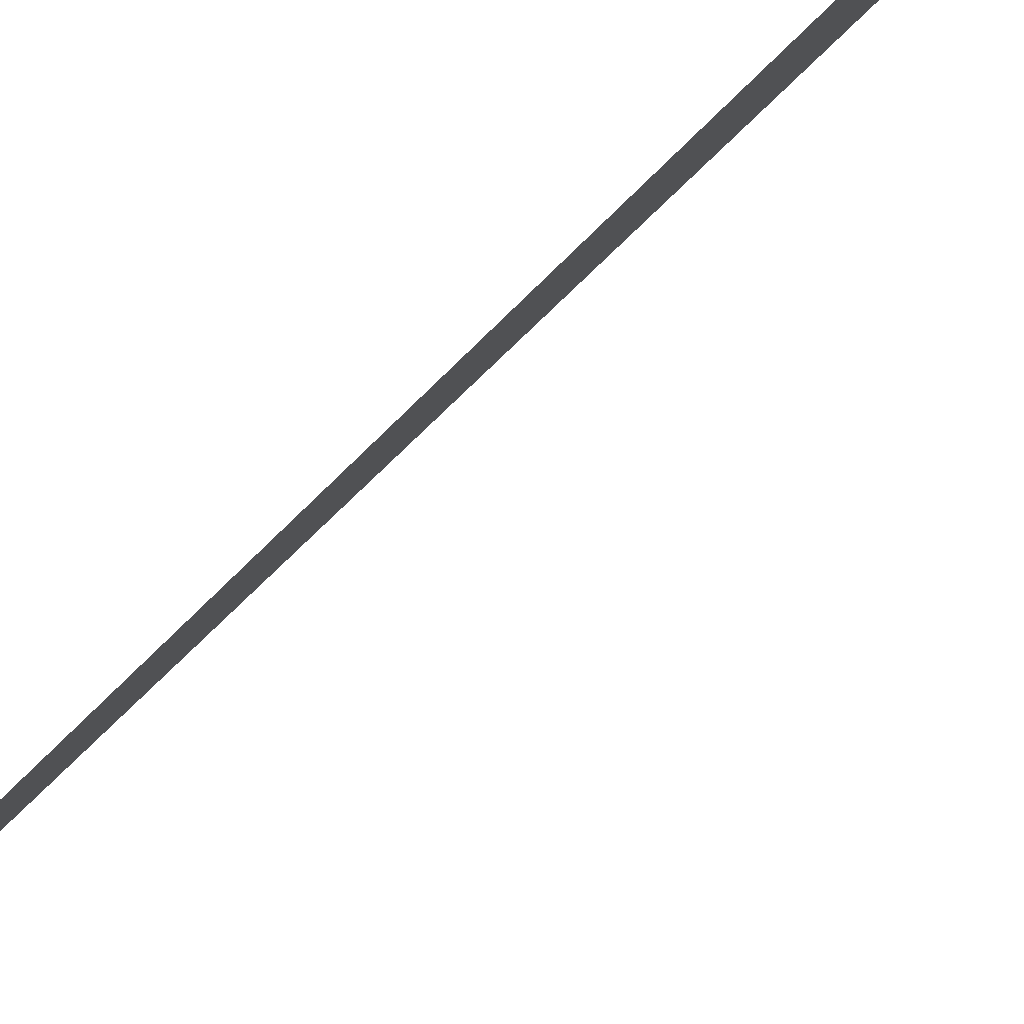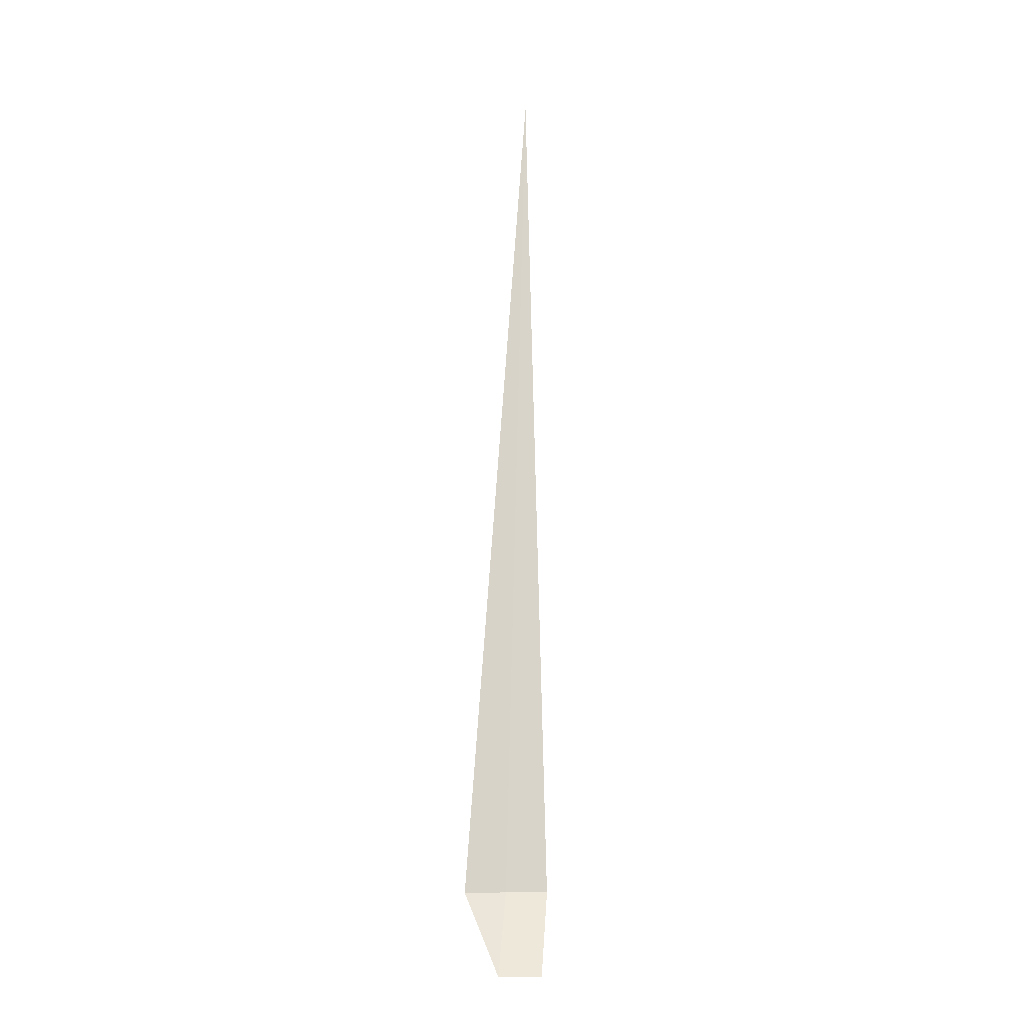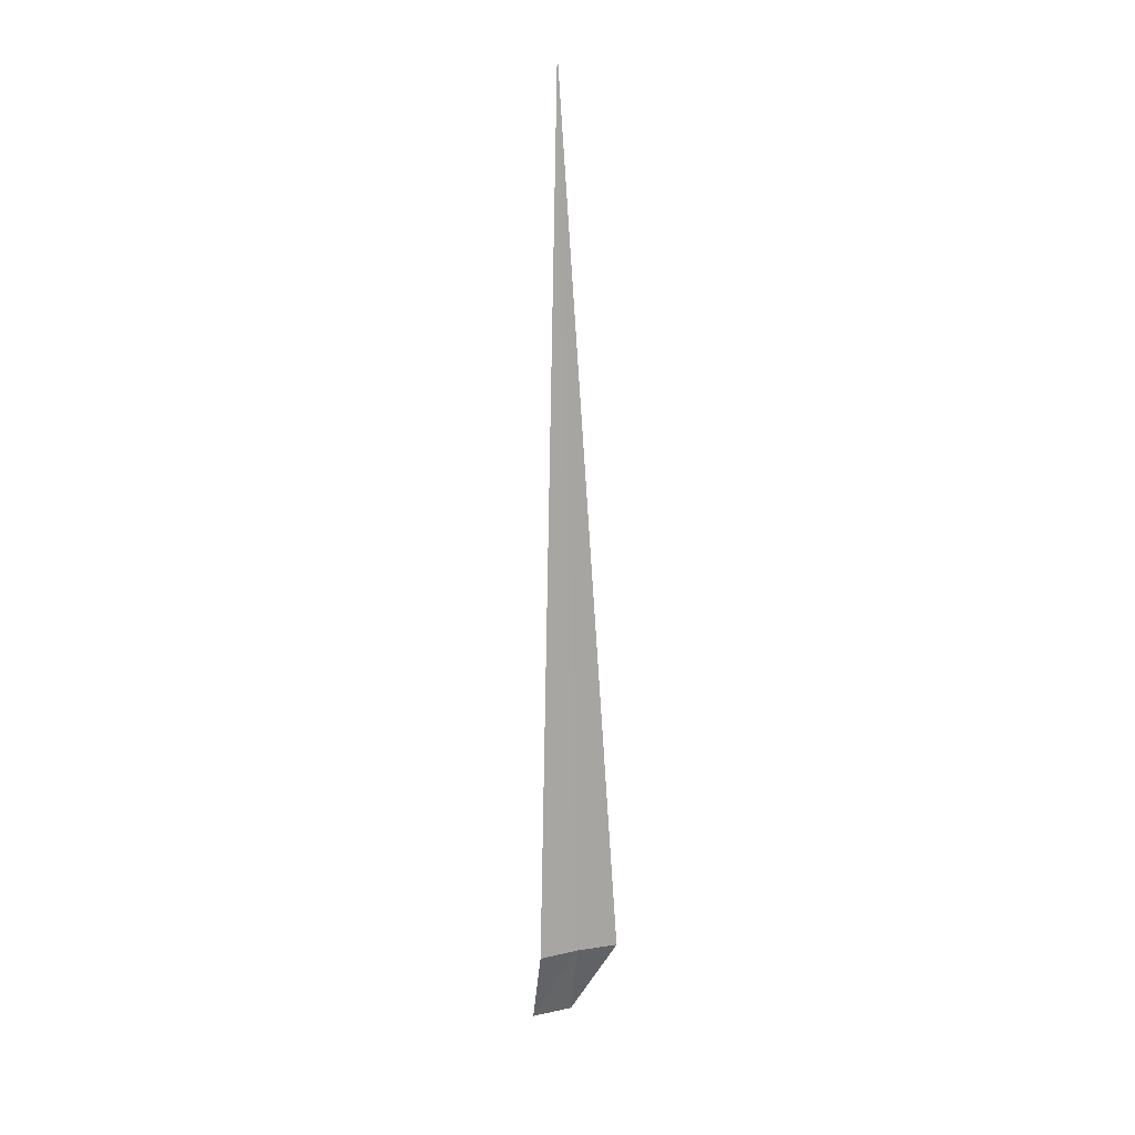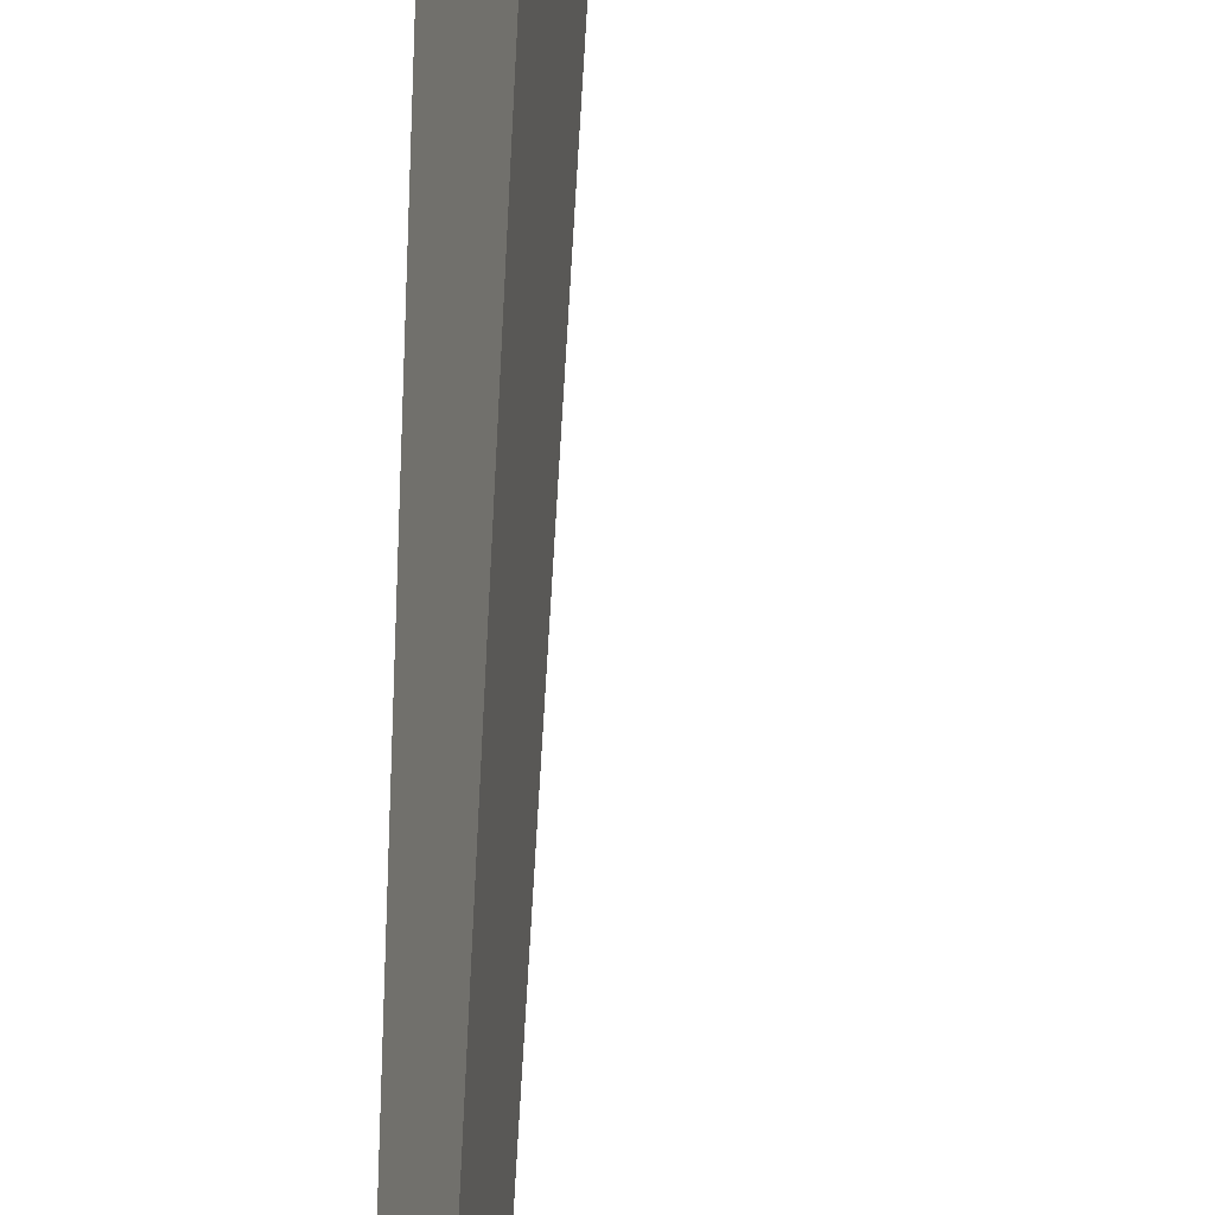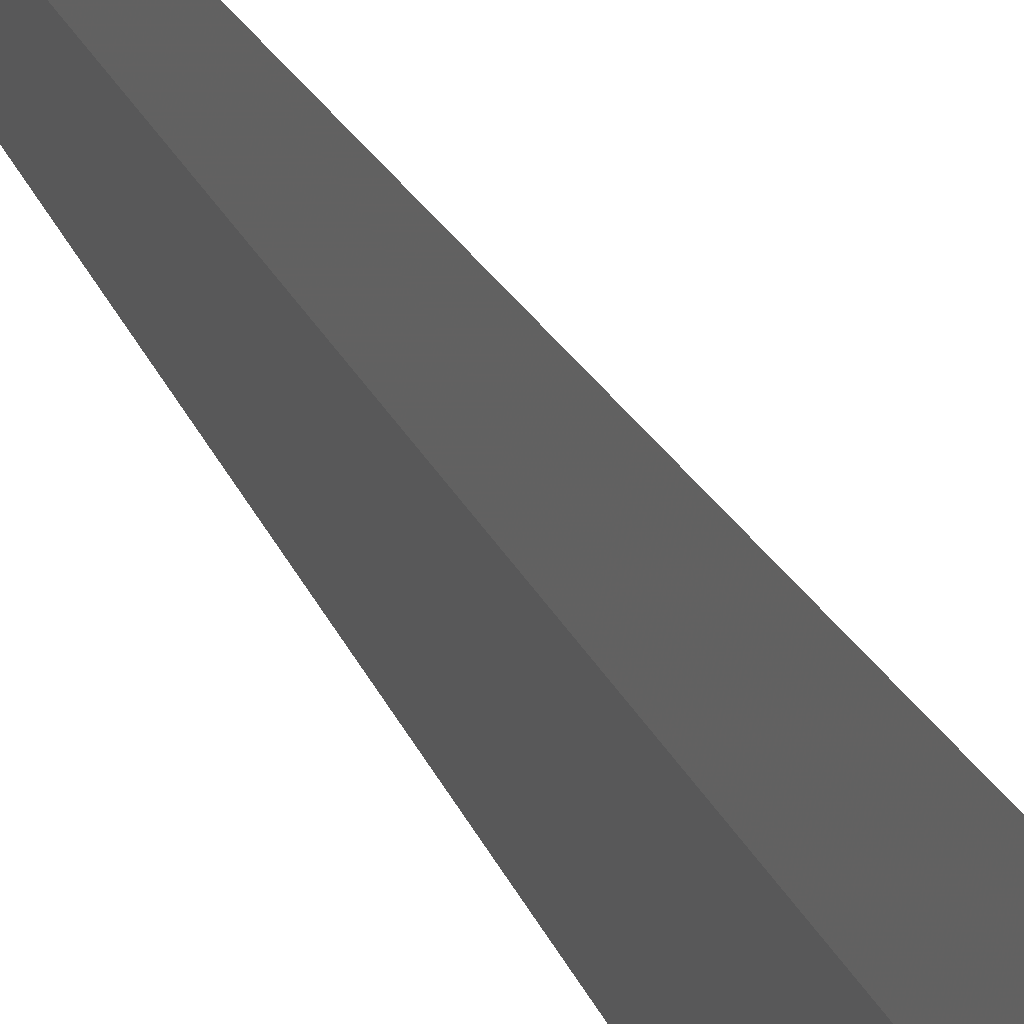
<metadata>
{"format":"obj","ext":"obj","renderer":"f3d","projection":"perspective","resolution":1024,"background":"white","views":[{"elev":57.5,"azim":41.4,"up":"+Y"},{"elev":-14.4,"azim":68.1,"up":"+Z"},{"elev":14.4,"azim":-133.3,"up":"+Z"},{"elev":72.9,"azim":3.0,"up":"+Y"},{"elev":-14.7,"azim":13.2,"up":"+Y"}]}
</metadata>
<code>
v 4.197 -3.463 22.23
v 4.577 -2.133 22.24
v 4.415 -2.785 50.98
v 3.645 -4.724 22.22
v 5.247 -4.144 19.51
v 5.676 -2.799 19.52
f 1 3 2
f 1 4 3
f 1 5 4
f 1 6 5
f 1 2 6

</code>
